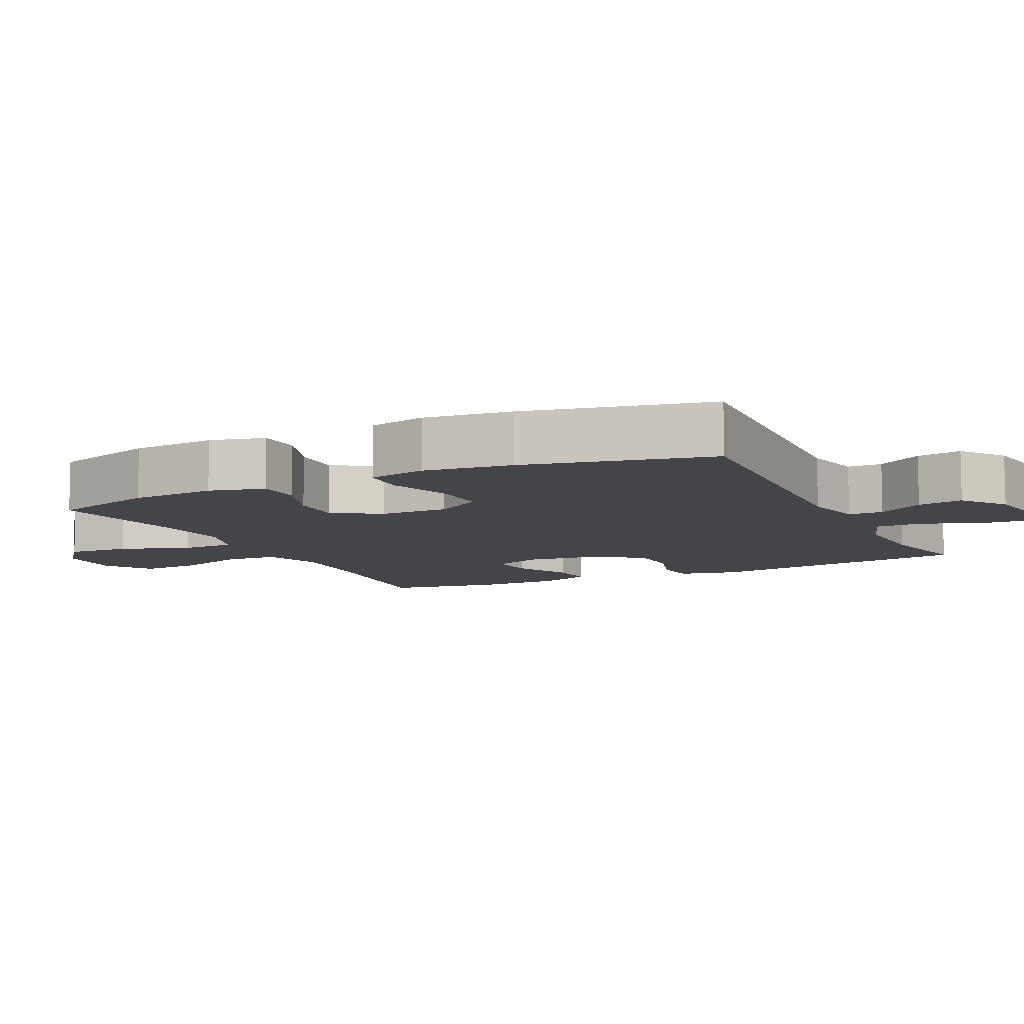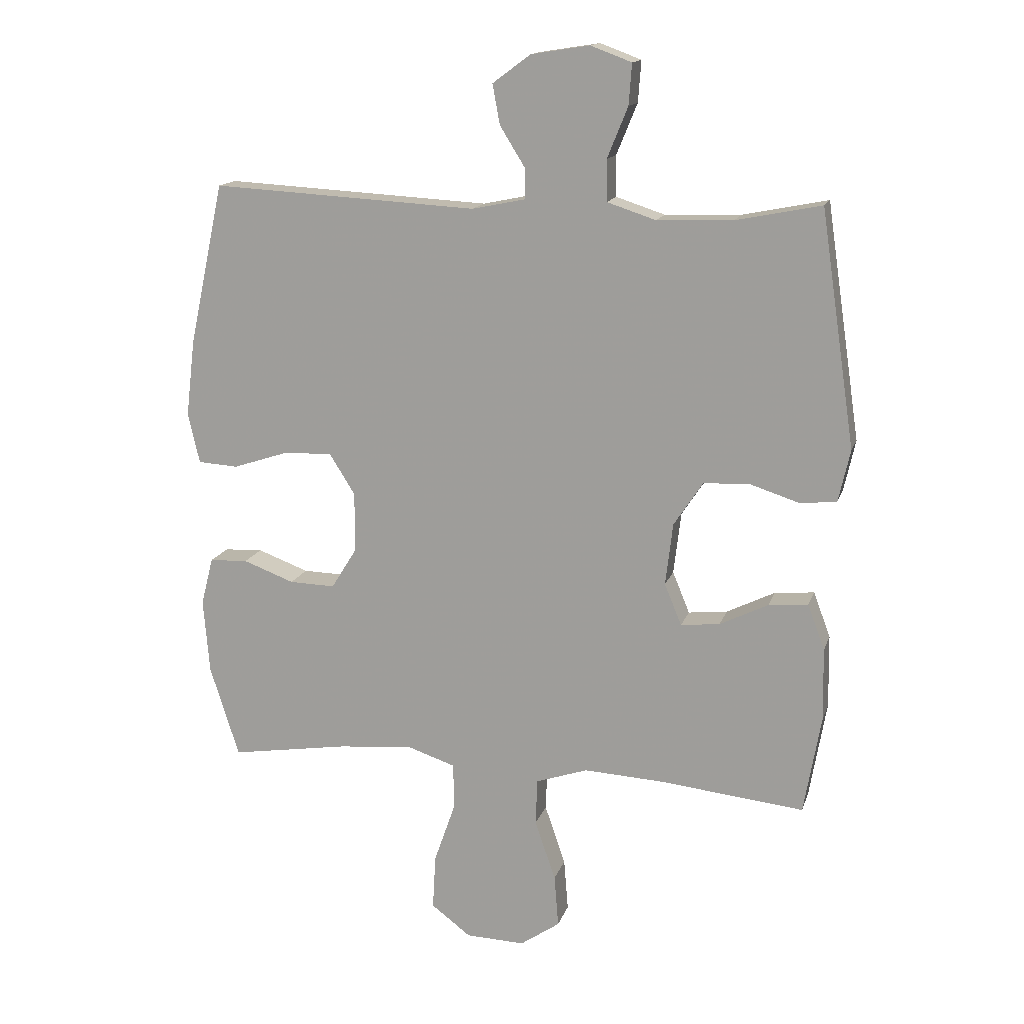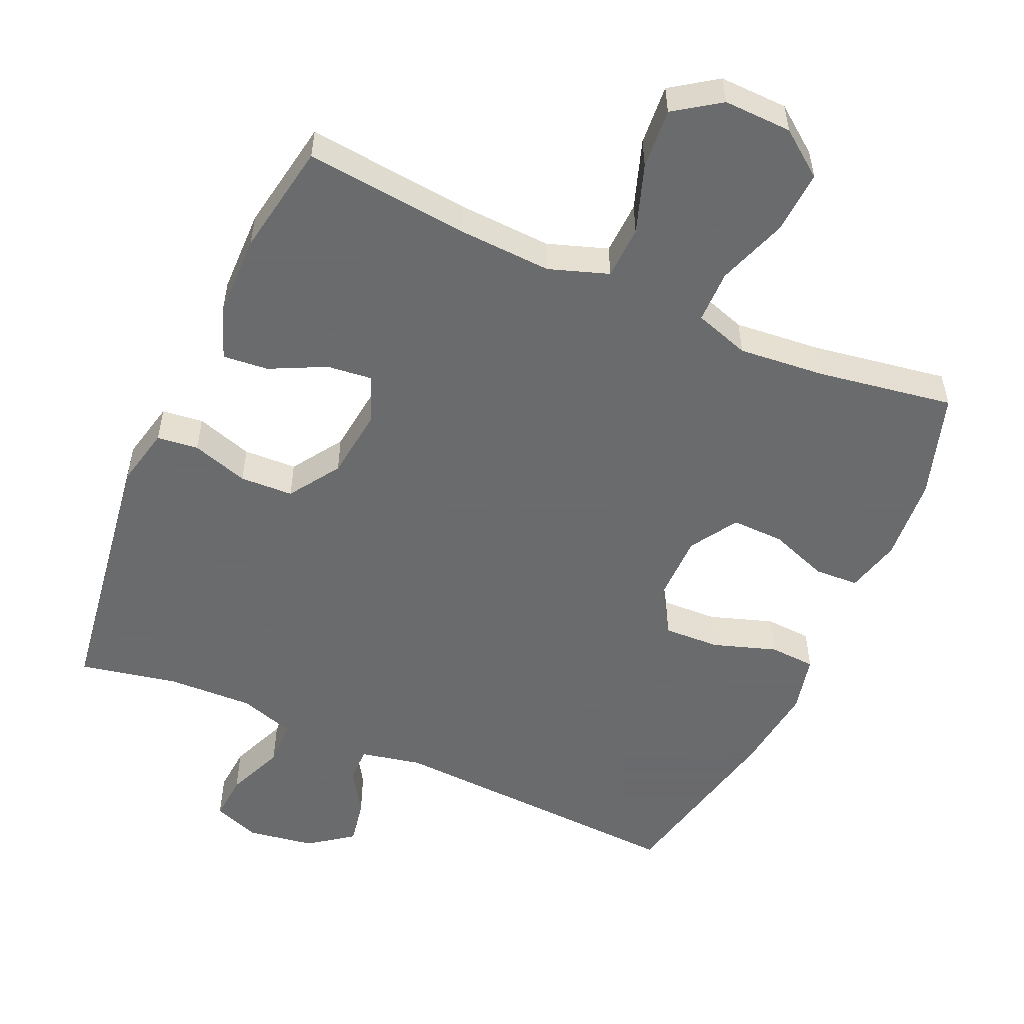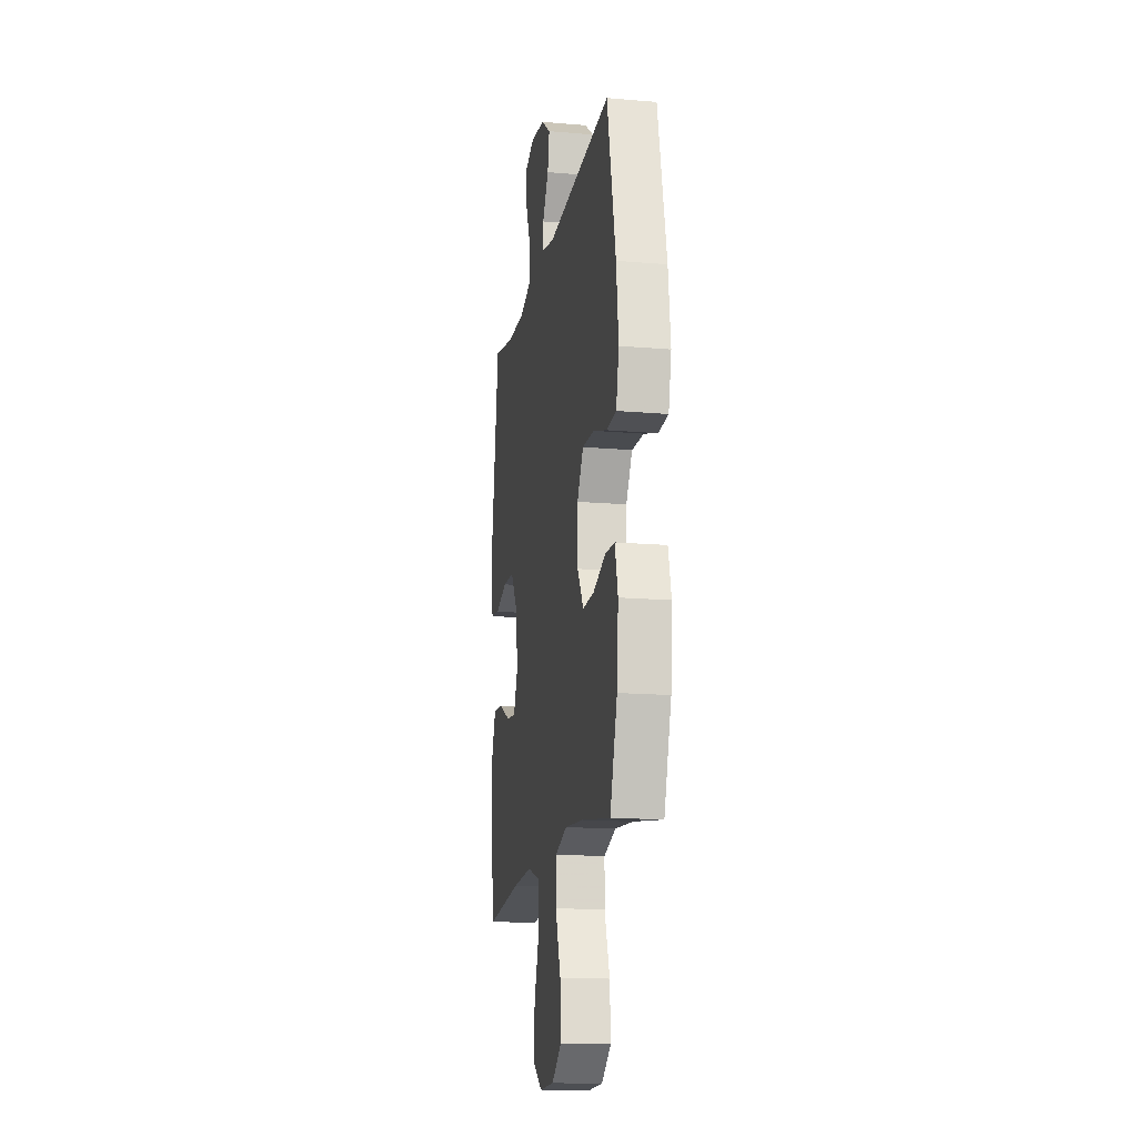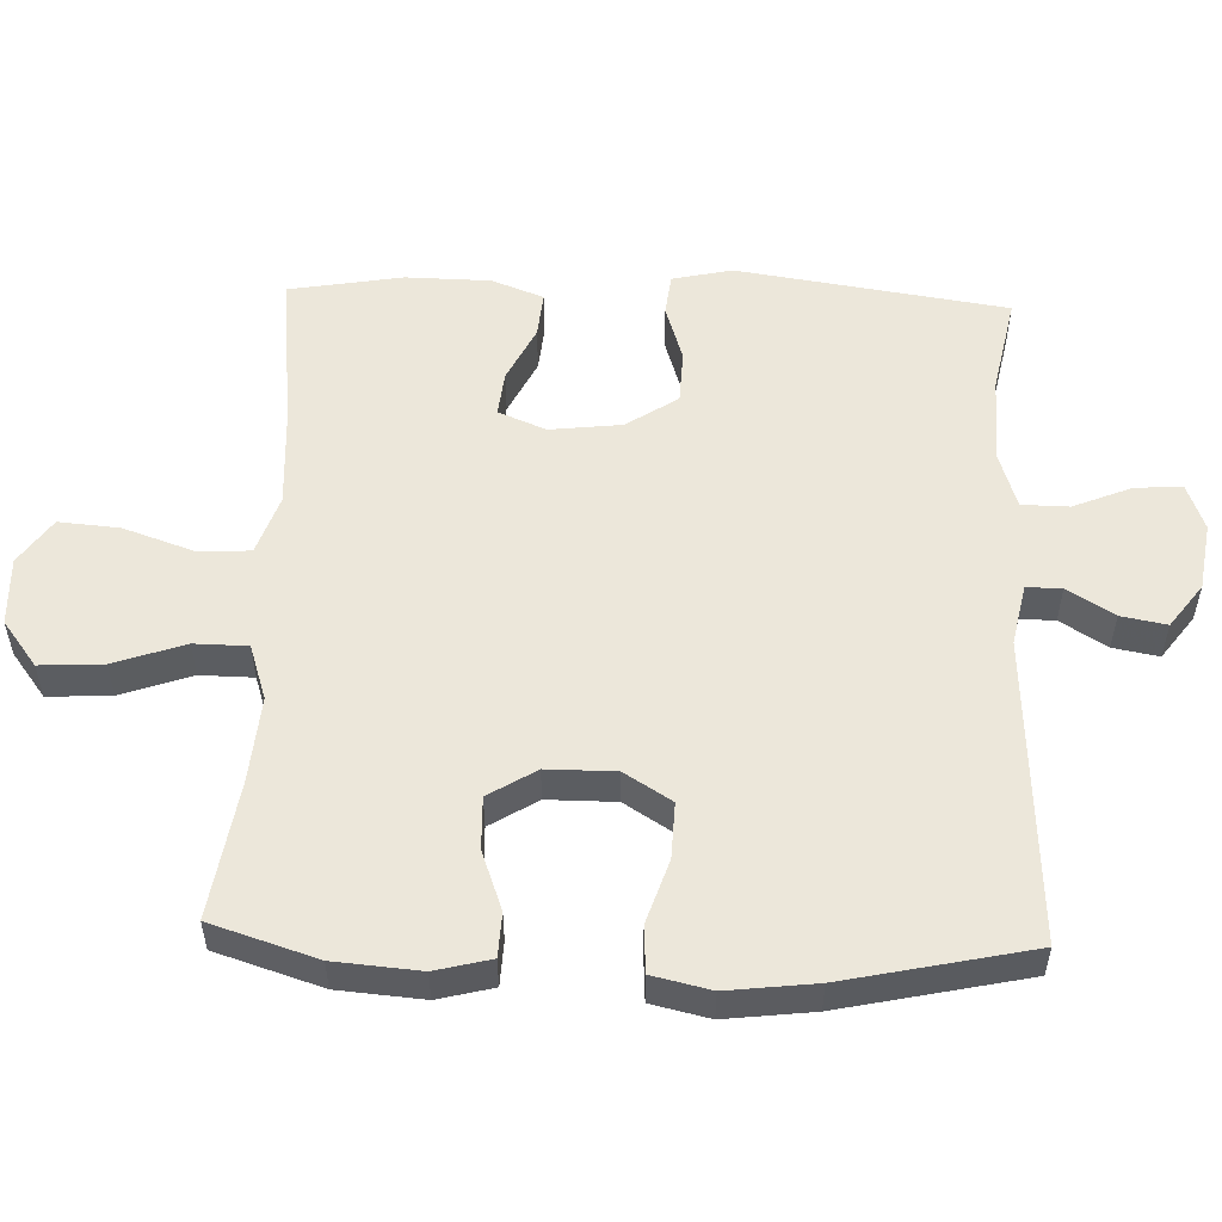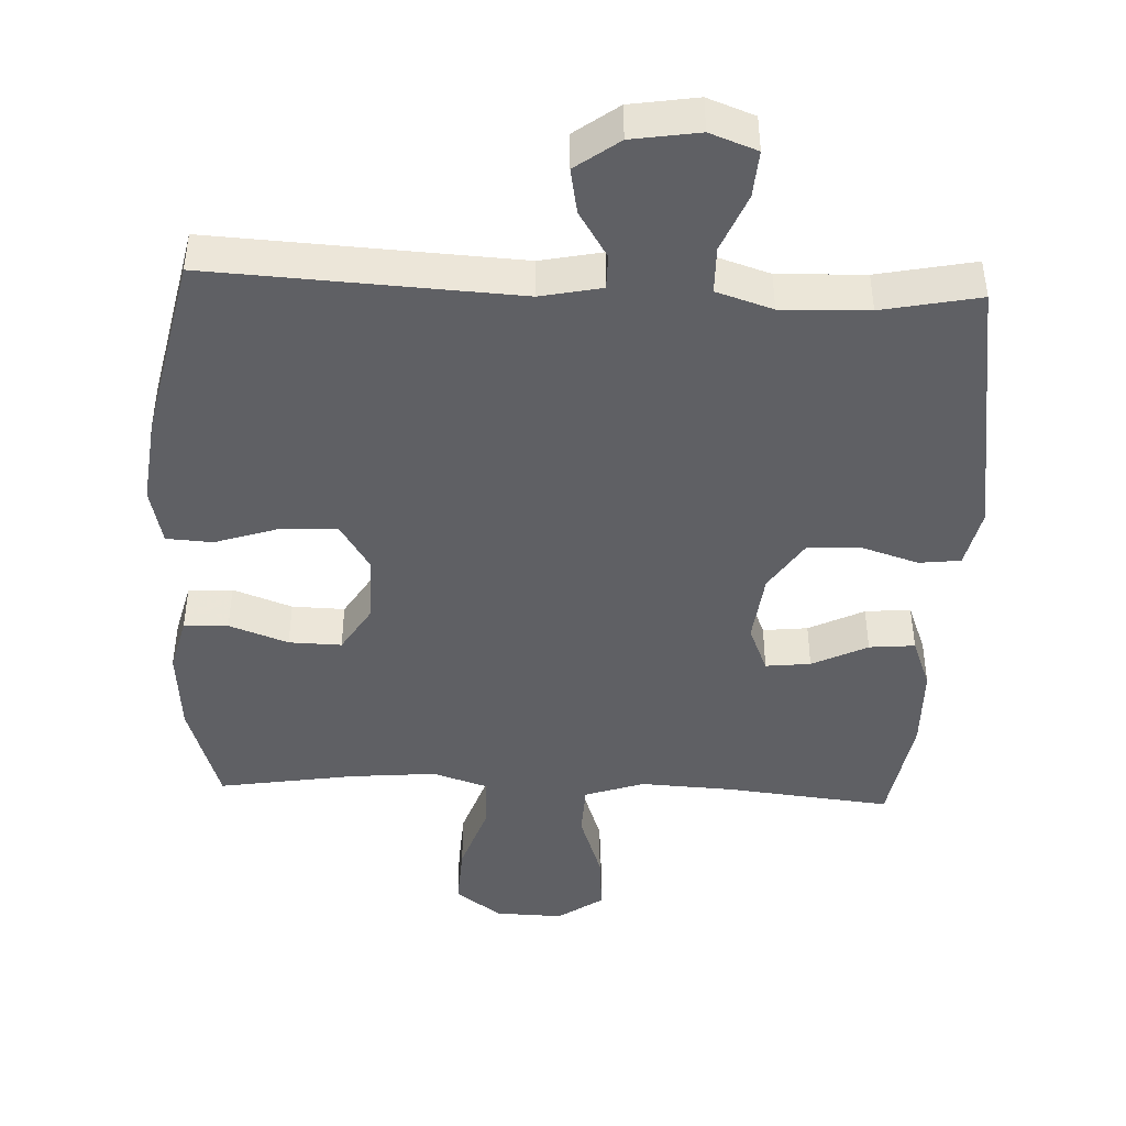
<metadata>
{"format":"obj","ext":"obj","renderer":"f3d","projection":"perspective","resolution":1024,"background":"white","views":[{"elev":-8.9,"azim":-64.2,"up":"+Y"},{"elev":15.0,"azim":15.2,"up":"+Z"},{"elev":-53.2,"azim":156.0,"up":"+Y"},{"elev":-15.8,"azim":-100.2,"up":"+Z"},{"elev":54.1,"azim":-88.0,"up":"+Y"},{"elev":-44.3,"azim":-2.5,"up":"+Y"}]}
</metadata>
<code>
v 0.5 0.07 -0.5
v 0.265 0.07 -0.475
v 0.132 0.07 -0.468
v 0.047 0.07 -0.497
v 0.044 0.07 -0.573
v 0.078 0.07 -0.672
v 0.085 0.07 -0.758
v 0.02 0.07 -0.803
v -0.077 0.07 -0.8
v -0.142 0.07 -0.751
v -0.137 0.07 -0.661
v -0.102 0.07 -0.56
v -0.103 0.07 -0.484
v -0.182 0.07 -0.458
v -0.305 0.07 -0.469
v -0.5 0.07 -0.5
v -0.548 0.07 -0.349
v -0.558 0.07 -0.227
v -0.538 0.07 -0.148
v -0.475 0.07 -0.145
v -0.391 0.07 -0.176
v -0.316 0.07 -0.178
v -0.274 0.07 -0.11
v -0.274 0.07 -0.012
v -0.316 0.07 0.055
v -0.396 0.07 0.052
v -0.487 0.07 0.022
v -0.553 0.07 0.026
v -0.572 0.07 0.109
v -0.557 0.07 0.235
v -0.5 0.07 0.5
v -0.064 0.07 0.476
v 0.023 0.07 0.494
v 0.023 0.07 0.544
v -0.018 0.07 0.61
v -0.03 0.07 0.675
v 0.032 0.07 0.721
v 0.128 0.07 0.736
v 0.195 0.07 0.711
v 0.19 0.07 0.644
v 0.156 0.07 0.561
v 0.157 0.07 0.494
v 0.237 0.07 0.468
v 0.361 0.07 0.472
v 0.5 0.07 0.5
v 0.557 0.07 0.116
v 0.538 0.07 0.031
v 0.479 0.07 0.024
v 0.398 0.07 0.05
v 0.322 0.07 0.047
v 0.274 0.07 -0.026
v 0.262 0.07 -0.128
v 0.29 0.07 -0.196
v 0.354 0.07 -0.189
v 0.433 0.07 -0.15
v 0.498 0.07 -0.144
v 0.526 0.07 -0.218
v 0.528 0.07 -0.338
v 0.5 0 -0.5
v 0.265 0 -0.475
v 0.132 0 -0.468
v 0.047 0 -0.497
v 0.044 0 -0.573
v 0.078 0 -0.672
v 0.085 0 -0.758
v 0.02 0 -0.803
v -0.077 0 -0.8
v -0.142 0 -0.751
v -0.137 0 -0.661
v -0.102 0 -0.56
v -0.103 0 -0.484
v -0.182 0 -0.458
v -0.305 0 -0.469
v -0.5 0 -0.5
v -0.548 0 -0.349
v -0.558 0 -0.227
v -0.538 0 -0.148
v -0.475 0 -0.145
v -0.391 0 -0.176
v -0.316 0 -0.178
v -0.274 0 -0.11
v -0.274 0 -0.012
v -0.316 0 0.055
v -0.396 0 0.052
v -0.487 0 0.022
v -0.553 0 0.026
v -0.572 0 0.109
v -0.557 0 0.235
v -0.5 0 0.5
v -0.064 0 0.476
v 0.023 0 0.494
v 0.023 0 0.544
v -0.018 0 0.61
v -0.03 0 0.675
v 0.032 0 0.721
v 0.128 0 0.736
v 0.195 0 0.711
v 0.19 0 0.644
v 0.156 0 0.561
v 0.157 0 0.494
v 0.237 0 0.468
v 0.361 0 0.472
v 0.5 0 0.5
v 0.557 0 0.116
v 0.538 0 0.031
v 0.479 0 0.024
v 0.398 0 0.05
v 0.322 0 0.047
v 0.274 0 -0.026
v 0.262 0 -0.128
v 0.29 0 -0.196
v 0.354 0 -0.189
v 0.433 0 -0.15
v 0.498 0 -0.144
v 0.526 0 -0.218
v 0.528 0 -0.338
f 58 1 2
f 57 58 2
f 56 57 2
f 55 56 2
f 54 55 2
f 53 54 2 3
f 52 53 3 4
f 51 52 4
f 47 48 49
f 46 47 49
f 45 46 49
f 44 45 49
f 43 44 49 50
f 42 43 50 51
f 39 40 41
f 38 39 41
f 37 38 41
f 36 37 41
f 35 36 41
f 34 35 41
f 33 34 41 42
f 42 51 4
f 33 42 4
f 32 33 4
f 30 31 32
f 29 30 32
f 28 29 32
f 27 28 32
f 26 27 32
f 19 20 21
f 18 19 21
f 17 18 21
f 16 17 21
f 15 16 21
f 14 15 21 22
f 13 14 22 23
f 10 11 12
f 9 10 12
f 8 9 12
f 7 8 12
f 6 7 12
f 5 6 12
f 5 12 13
f 13 23 24
f 5 13 24
f 4 5 24
f 25 26 32
f 4 24 25 32
f 60 59 116
f 60 116 115
f 60 115 114
f 60 114 113
f 60 113 112
f 61 60 112 111
f 62 61 111 110
f 62 110 109
f 107 106 105
f 107 105 104
f 107 104 103
f 107 103 102
f 108 107 102 101
f 109 108 101 100
f 99 98 97
f 99 97 96
f 99 96 95
f 99 95 94
f 99 94 93
f 99 93 92
f 100 99 92 91
f 62 109 100
f 62 100 91
f 62 91 90
f 90 89 88
f 90 88 87
f 90 87 86
f 90 86 85
f 90 85 84
f 79 78 77
f 79 77 76
f 79 76 75
f 79 75 74
f 79 74 73
f 80 79 73 72
f 81 80 72 71
f 70 69 68
f 70 68 67
f 70 67 66
f 70 66 65
f 70 65 64
f 70 64 63
f 71 70 63
f 82 81 71
f 82 71 63
f 82 63 62
f 90 84 83
f 90 83 82 62
f 1 59 60 2
f 2 60 61 3
f 3 61 62 4
f 4 62 63 5
f 5 63 64 6
f 6 64 65 7
f 7 65 66 8
f 8 66 67 9
f 9 67 68 10
f 10 68 69 11
f 11 69 70 12
f 12 70 71 13
f 13 71 72 14
f 14 72 73 15
f 15 73 74 16
f 16 74 75 17
f 17 75 76 18
f 18 76 77 19
f 19 77 78 20
f 20 78 79 21
f 21 79 80 22
f 22 80 81 23
f 23 81 82 24
f 24 82 83 25
f 25 83 84 26
f 26 84 85 27
f 27 85 86 28
f 28 86 87 29
f 29 87 88 30
f 30 88 89 31
f 31 89 90 32
f 32 90 91 33
f 33 91 92 34
f 34 92 93 35
f 35 93 94 36
f 36 94 95 37
f 37 95 96 38
f 38 96 97 39
f 39 97 98 40
f 40 98 99 41
f 41 99 100 42
f 42 100 101 43
f 43 101 102 44
f 44 102 103 45
f 45 103 104 46
f 46 104 105 47
f 47 105 106 48
f 48 106 107 49
f 49 107 108 50
f 50 108 109 51
f 51 109 110 52
f 52 110 111 53
f 53 111 112 54
f 54 112 113 55
f 55 113 114 56
f 56 114 115 57
f 57 115 116 58
f 58 116 59 1

</code>
